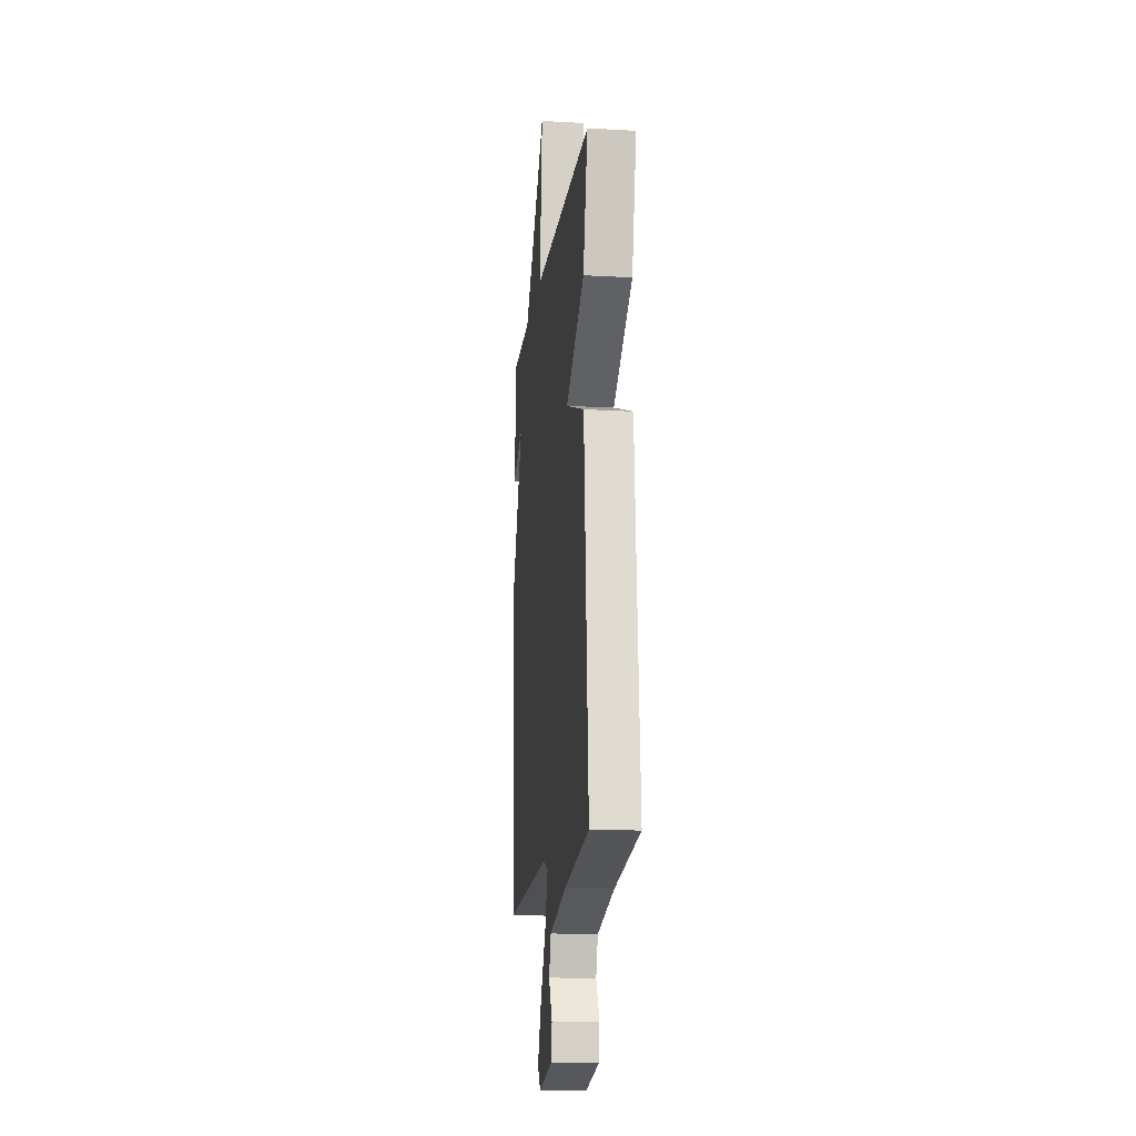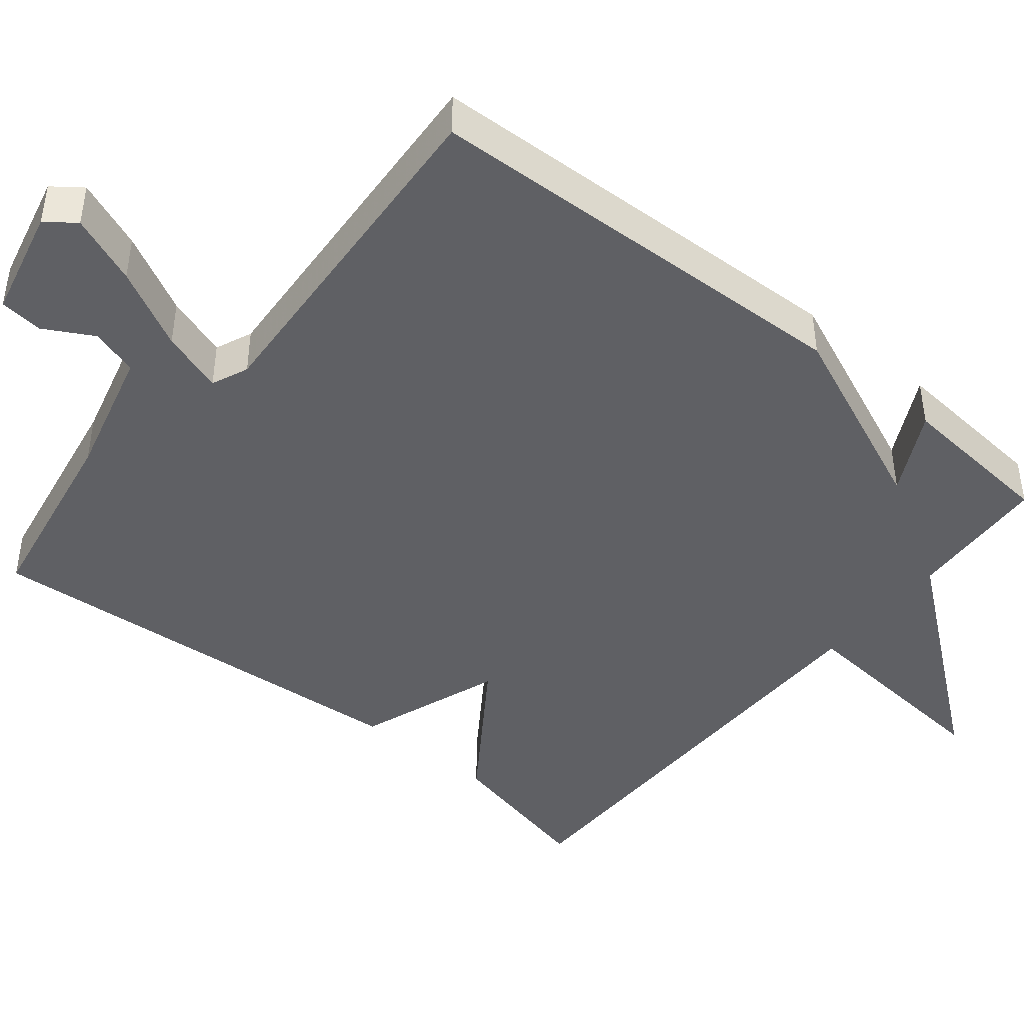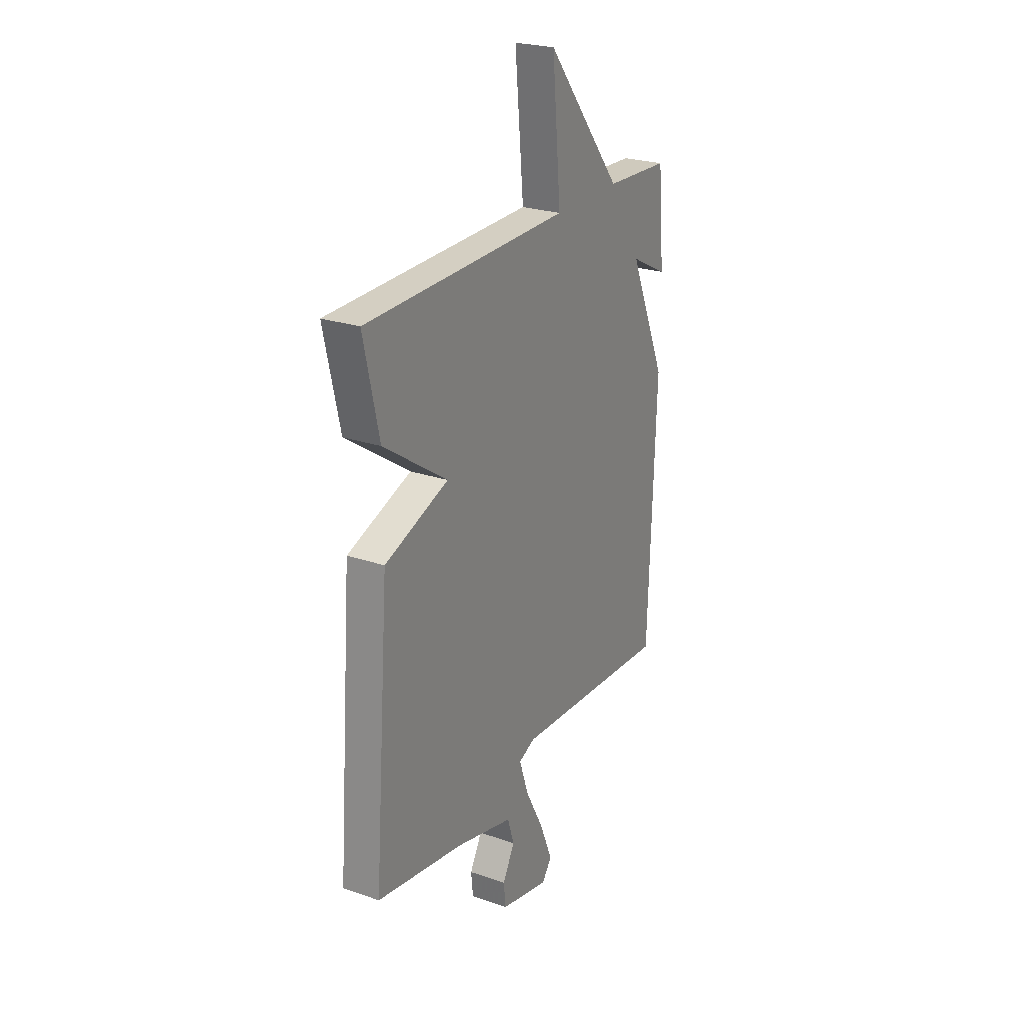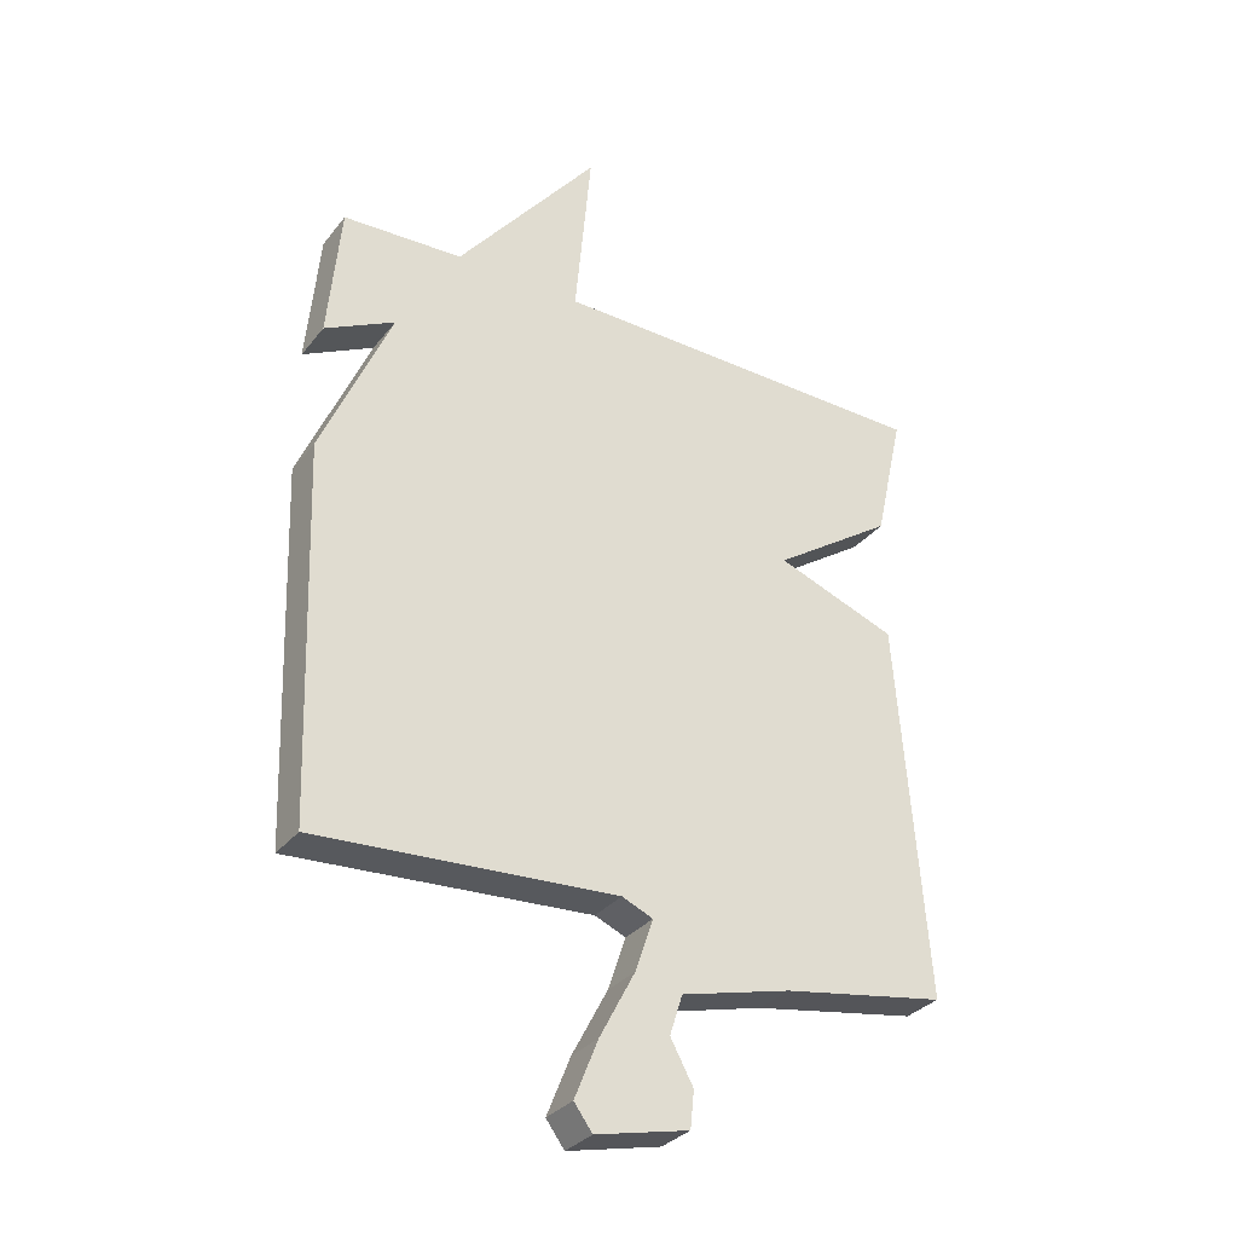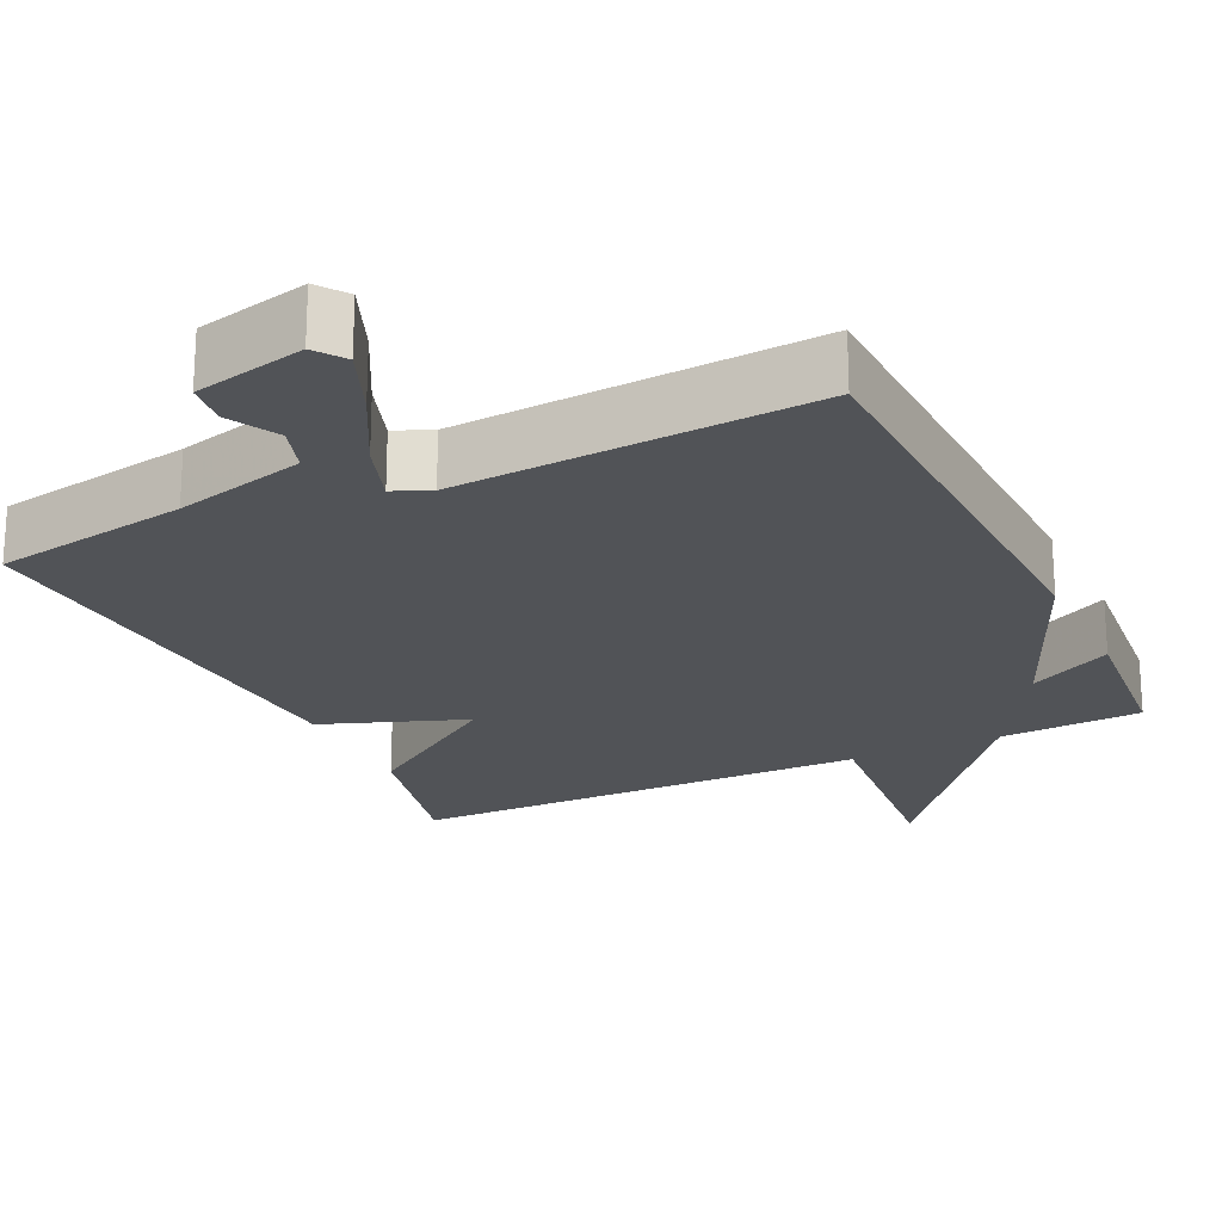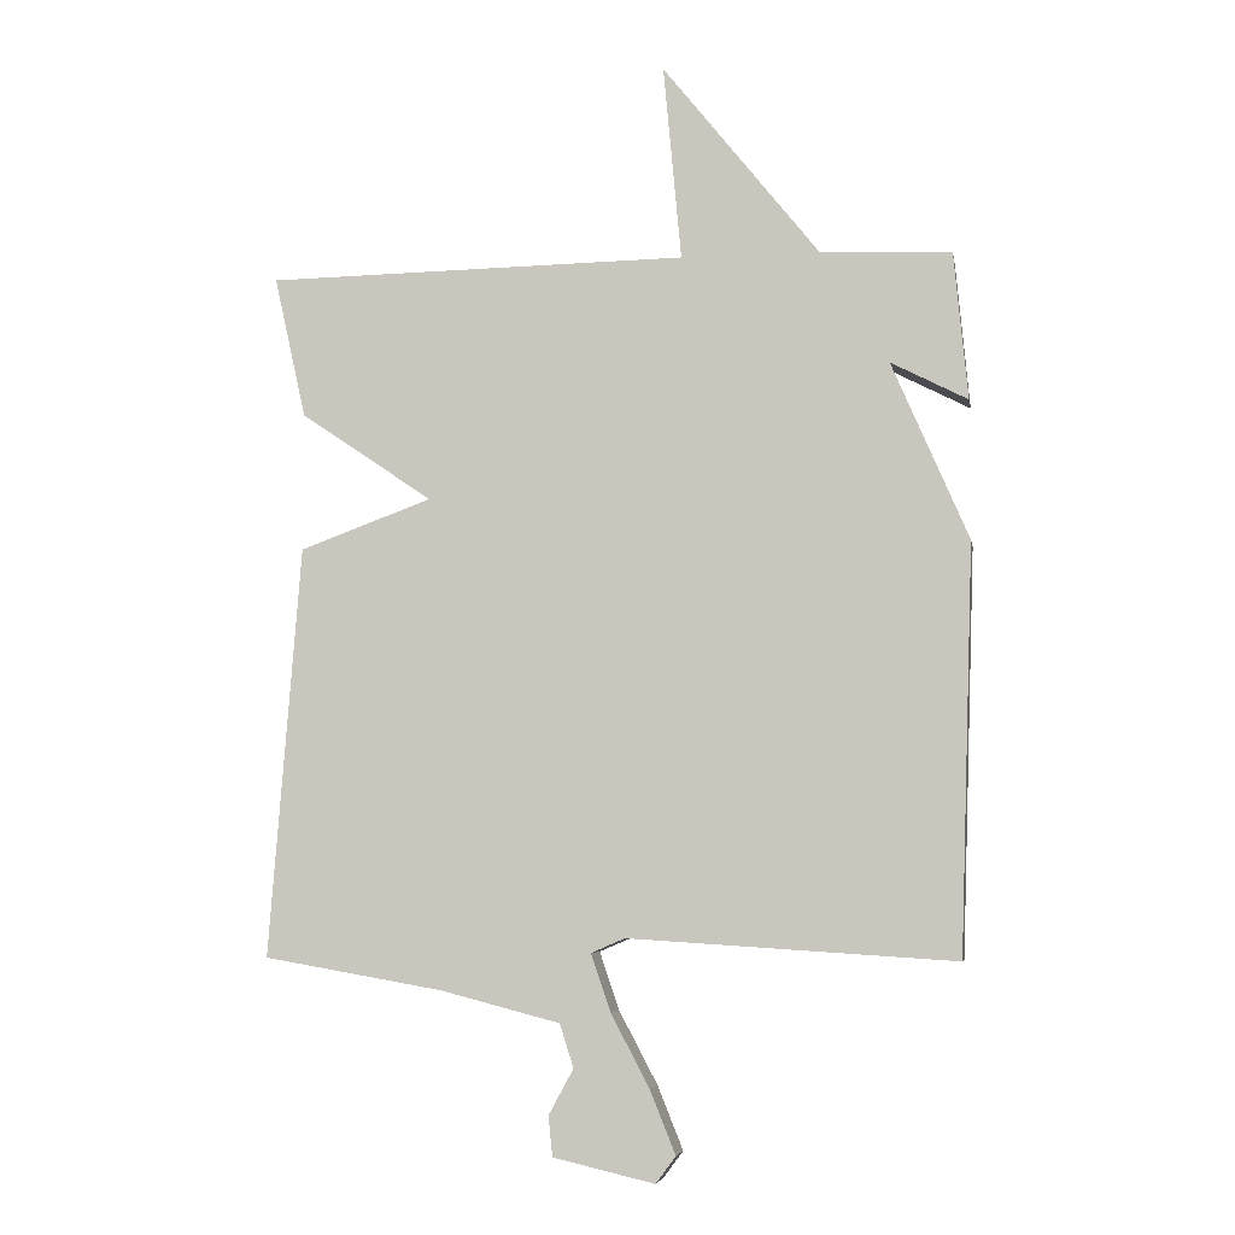
<metadata>
{"format":"obj","ext":"obj","renderer":"f3d","projection":"perspective","resolution":1024,"background":"white","views":[{"elev":-14.9,"azim":83.0,"up":"+Z"},{"elev":-44.4,"azim":-129.0,"up":"+Y"},{"elev":24.9,"azim":119.3,"up":"+Z"},{"elev":-31.8,"azim":-31.6,"up":"+Z"},{"elev":-22.0,"azim":-154.6,"up":"+Y"},{"elev":-5.8,"azim":-170.1,"up":"+Z"}]}
</metadata>
<code>
v 0.5 0.07 0.5
v 0.454 0.07 0.295
v 0.263 0.07 0.165
v 0.454 0.07 0.095
v 0.5 0.07 -0.5
v 0.241 0.07 -0.545
v 0.067 0.07 -0.59
v 0.047 0.07 -0.653
v 0.083 0.07 -0.719
v 0.077 0.07 -0.777
v -0.07 0.07 -0.811
v -0.099 0.07 -0.772
v -0.062 0.07 -0.68
v -0.006 0.07 -0.574
v 0.022 0.07 -0.491
v -0.027 0.07 -0.47
v -0.5 0.07 -0.5
v -0.52 0.07 0.087
v -0.409 0.07 0.344
v -0.52 0.07 0.287
v -0.5 0.07 0.5
v -0.31 0.07 0.509
v -0.084 0.07 0.791
v -0.11 0.07 0.509
v 0.5 0 0.5
v 0.454 0 0.295
v 0.263 0 0.165
v 0.454 0 0.095
v 0.5 0 -0.5
v 0.241 0 -0.545
v 0.067 0 -0.59
v 0.047 0 -0.653
v 0.083 0 -0.719
v 0.077 0 -0.777
v -0.07 0 -0.811
v -0.099 0 -0.772
v -0.062 0 -0.68
v -0.006 0 -0.574
v 0.022 0 -0.491
v -0.027 0 -0.47
v -0.5 0 -0.5
v -0.52 0 0.087
v -0.409 0 0.344
v -0.52 0 0.287
v -0.5 0 0.5
v -0.31 0 0.509
v -0.084 0 0.791
v -0.11 0 0.509
f 22 23 24
f 21 22 24
f 20 21 24
f 19 20 24
f 18 19 24
f 17 18 24
f 16 17 24
f 15 16 24
f 12 13 14
f 11 12 14
f 10 11 14
f 9 10 14
f 8 9 14
f 7 8 14 15
f 6 7 15 24
f 3 4 5 6
f 24 1 2 3
f 3 6 24
f 48 47 46
f 48 46 45
f 48 45 44
f 48 44 43
f 48 43 42
f 48 42 41
f 48 41 40
f 48 40 39
f 38 37 36
f 38 36 35
f 38 35 34
f 38 34 33
f 38 33 32
f 39 38 32 31
f 48 39 31 30
f 30 29 28 27
f 27 26 25 48
f 48 30 27
f 1 25 26 2
f 2 26 27 3
f 3 27 28 4
f 4 28 29 5
f 5 29 30 6
f 6 30 31 7
f 7 31 32 8
f 8 32 33 9
f 9 33 34 10
f 10 34 35 11
f 11 35 36 12
f 12 36 37 13
f 13 37 38 14
f 14 38 39 15
f 15 39 40 16
f 16 40 41 17
f 17 41 42 18
f 18 42 43 19
f 19 43 44 20
f 20 44 45 21
f 21 45 46 22
f 22 46 47 23
f 23 47 48 24
f 24 48 25 1

</code>
